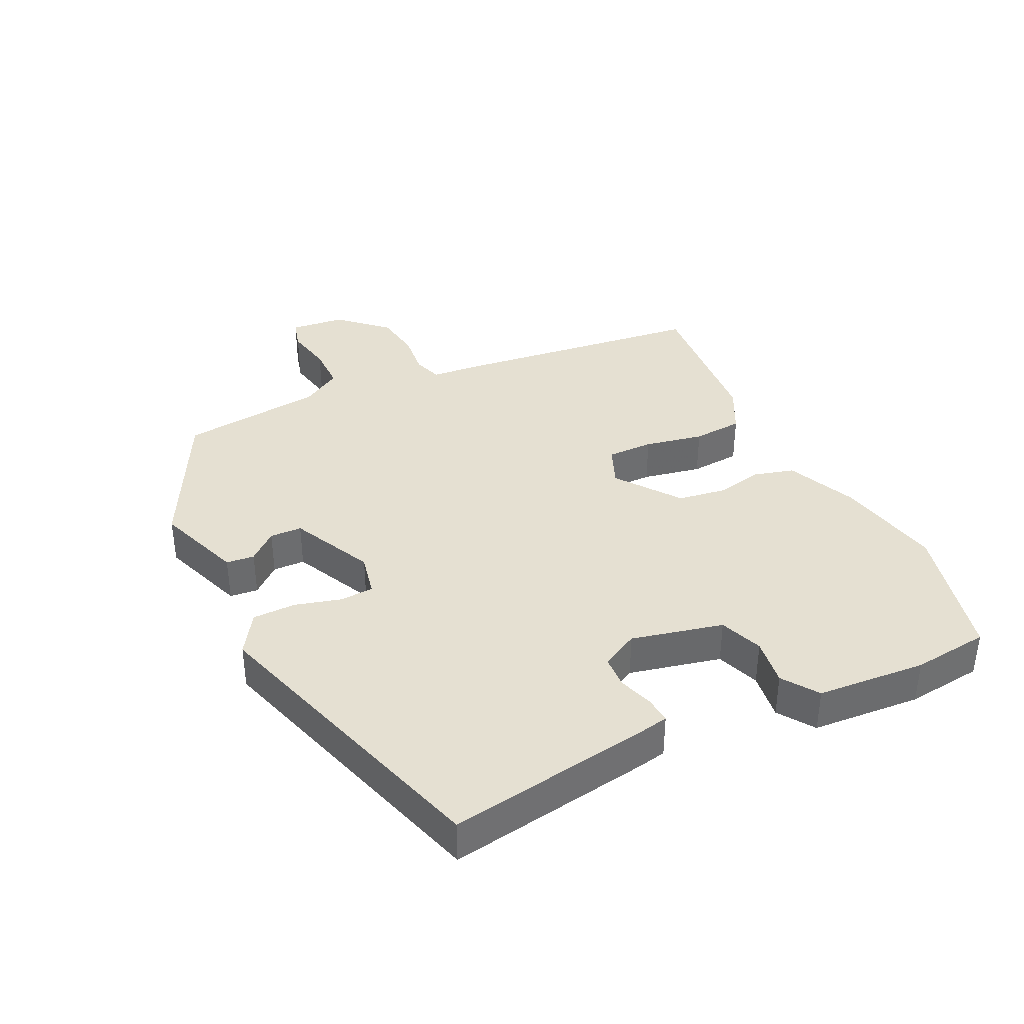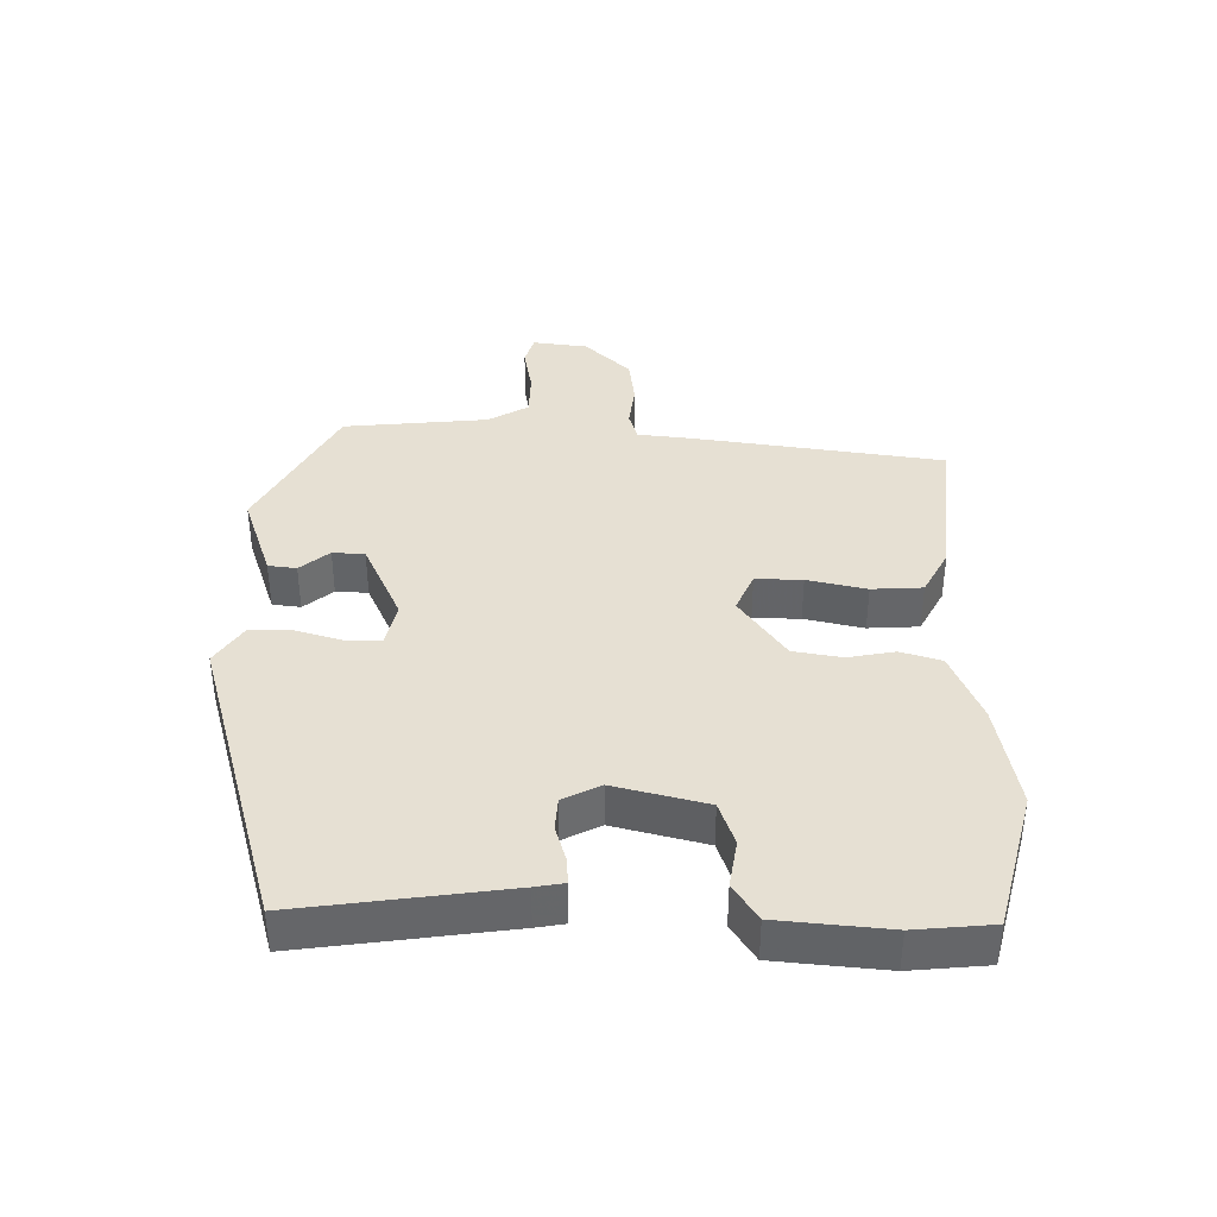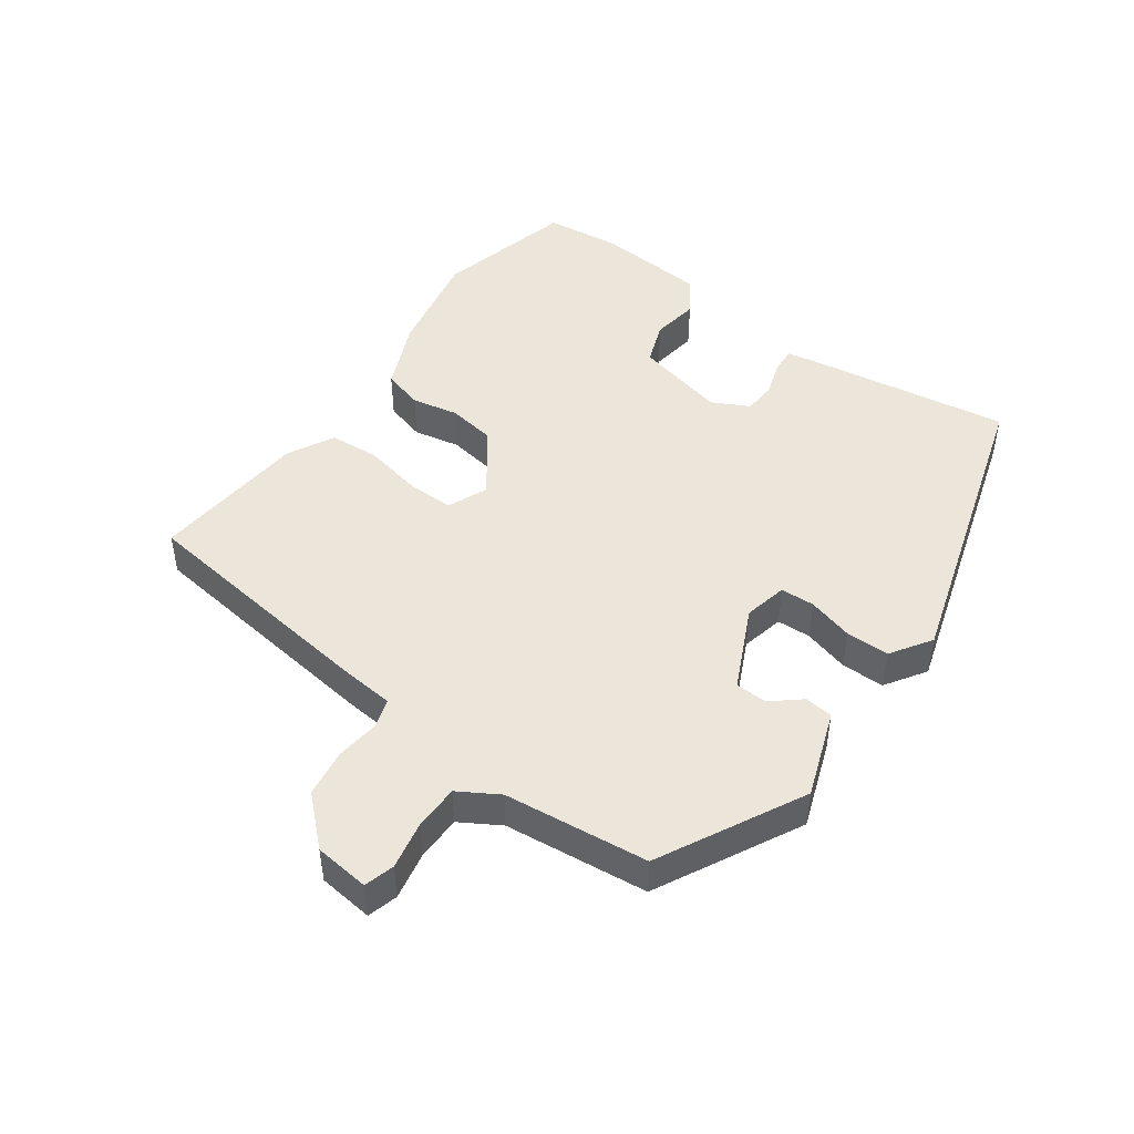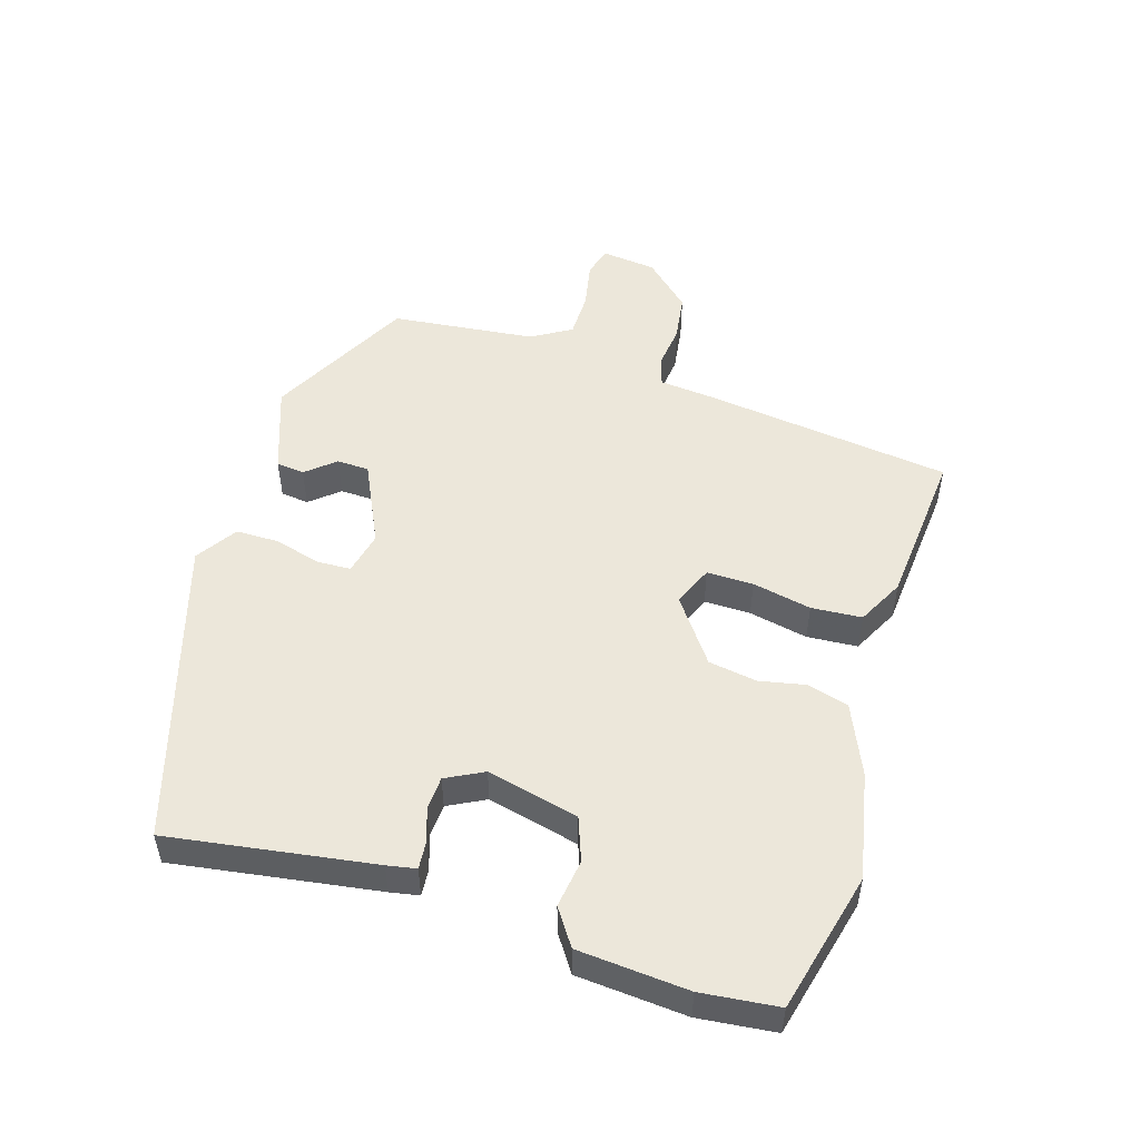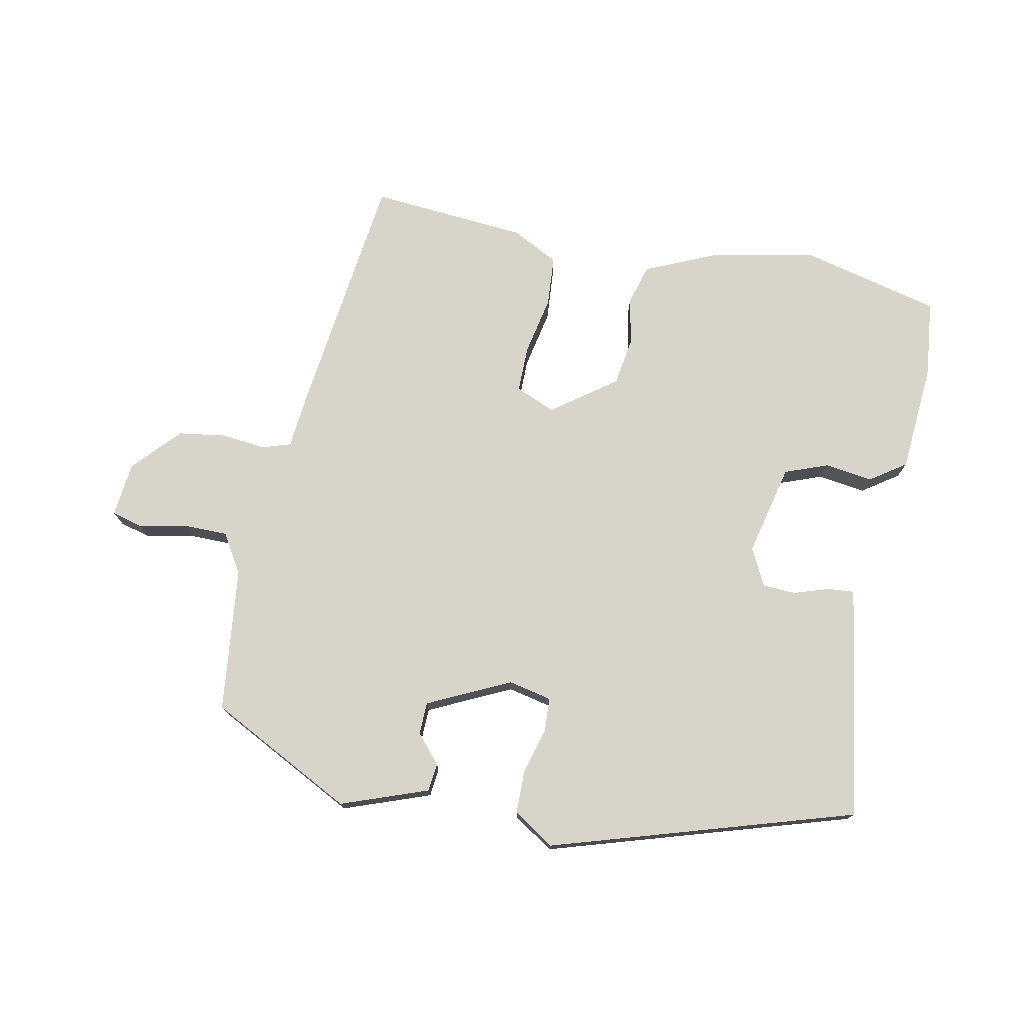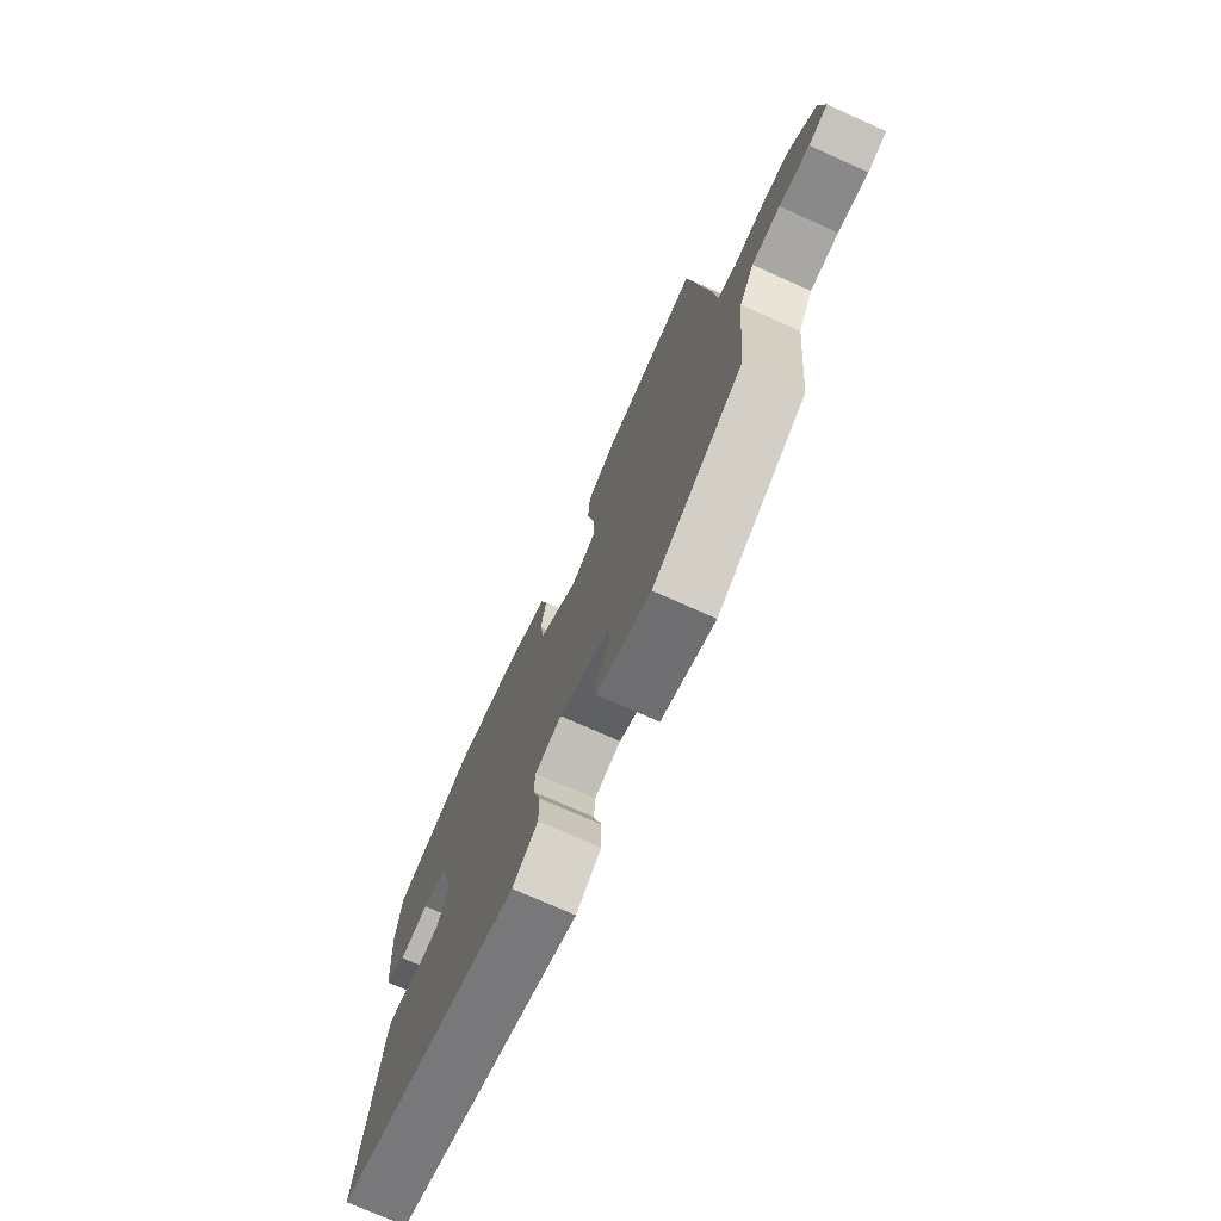
<metadata>
{"format":"obj","ext":"obj","renderer":"f3d","projection":"perspective","resolution":1024,"background":"white","views":[{"elev":37.8,"azim":-116.3,"up":"+Y"},{"elev":38.5,"azim":-88.8,"up":"+Y"},{"elev":46.9,"azim":125.5,"up":"+Y"},{"elev":51.1,"azim":-73.1,"up":"+Y"},{"elev":75.5,"azim":-169.2,"up":"+Y"},{"elev":-73.7,"azim":65.9,"up":"+Z"}]}
</metadata>
<code>
v -0.519 0.07 -0.377
v -0.473 0.07 -0.064
v -0.465 0.07 -0.02
v -0.425 0.07 -0.023
v -0.371 0.07 -0.04
v -0.321 0.07 -0.037
v -0.292 0.07 0.02
v -0.326 0.07 0.16
v -0.392 0.07 0.184
v -0.465 0.07 0.173
v -0.52 0.07 0.21
v -0.534 0.07 0.377
v -0.522 0.07 0.494
v -0.309 0.07 0.548
v -0.146 0.07 0.516
v -0.039 0.07 0.47
v -0.021 0.07 0.408
v -0.035 0.07 0.337
v -0.023 0.07 0.263
v 0.074 0.07 0.193
v 0.135 0.07 0.219
v 0.134 0.07 0.29
v 0.115 0.07 0.38
v 0.12 0.07 0.457
v 0.191 0.07 0.494
v 0.431 0.07 0.516
v 0.482 0.07 0.133
v 0.49 0.07 0.053
v 0.534 0.07 0.039
v 0.601 0.07 0.047
v 0.674 0.07 0.037
v 0.74 0.07 -0.033
v 0.75 0.07 -0.117
v 0.704 0.07 -0.13
v 0.631 0.07 -0.116
v 0.562 0.07 -0.117
v 0.526 0.07 -0.178
v 0.503 0.07 -0.398
v 0.284 0.07 -0.513
v 0.151 0.07 -0.466
v 0.146 0.07 -0.423
v 0.183 0.07 -0.379
v 0.181 0.07 -0.33
v 0.055 0.07 -0.271
v -0.011 0.07 -0.286
v -0.013 0.07 -0.338
v 0.007 0.07 -0.408
v 0.007 0.07 -0.474
v -0.055 0.07 -0.515
v -0.519 0 -0.377
v -0.473 0 -0.064
v -0.465 0 -0.02
v -0.425 0 -0.023
v -0.371 0 -0.04
v -0.321 0 -0.037
v -0.292 0 0.02
v -0.326 0 0.16
v -0.392 0 0.184
v -0.465 0 0.173
v -0.52 0 0.21
v -0.534 0 0.377
v -0.522 0 0.494
v -0.309 0 0.548
v -0.146 0 0.516
v -0.039 0 0.47
v -0.021 0 0.408
v -0.035 0 0.337
v -0.023 0 0.263
v 0.074 0 0.193
v 0.135 0 0.219
v 0.134 0 0.29
v 0.115 0 0.38
v 0.12 0 0.457
v 0.191 0 0.494
v 0.431 0 0.516
v 0.482 0 0.133
v 0.49 0 0.053
v 0.534 0 0.039
v 0.601 0 0.047
v 0.674 0 0.037
v 0.74 0 -0.033
v 0.75 0 -0.117
v 0.704 0 -0.13
v 0.631 0 -0.116
v 0.562 0 -0.117
v 0.526 0 -0.178
v 0.503 0 -0.398
v 0.284 0 -0.513
v 0.151 0 -0.466
v 0.146 0 -0.423
v 0.183 0 -0.379
v 0.181 0 -0.33
v 0.055 0 -0.271
v -0.011 0 -0.286
v -0.013 0 -0.338
v 0.007 0 -0.408
v 0.007 0 -0.474
v -0.055 0 -0.515
f 3 4 5
f 2 3 5
f 1 2 5
f 49 1 5
f 48 49 5
f 47 48 5
f 46 47 5
f 45 46 5 6
f 44 45 6 7
f 43 44 7 8
f 40 41 42
f 39 40 42
f 38 39 42
f 37 38 42
f 36 37 42 43
f 33 34 35
f 32 33 35
f 31 32 35
f 30 31 35
f 29 30 35
f 28 29 35 36
f 26 27 28
f 25 26 28
f 24 25 28
f 23 24 28
f 22 23 28
f 28 36 43
f 22 28 43
f 21 22 43
f 16 17 18
f 15 16 18
f 14 15 18
f 13 14 18
f 12 13 18
f 11 12 18
f 10 11 18
f 9 10 18
f 8 9 18 19
f 43 8 19 20
f 20 21 43
f 54 53 52
f 54 52 51
f 54 51 50
f 54 50 98
f 54 98 97
f 54 97 96
f 54 96 95
f 55 54 95 94
f 56 55 94 93
f 57 56 93 92
f 91 90 89
f 91 89 88
f 91 88 87
f 91 87 86
f 92 91 86 85
f 84 83 82
f 84 82 81
f 84 81 80
f 84 80 79
f 84 79 78
f 85 84 78 77
f 77 76 75
f 77 75 74
f 77 74 73
f 77 73 72
f 77 72 71
f 92 85 77
f 92 77 71
f 92 71 70
f 67 66 65
f 67 65 64
f 67 64 63
f 67 63 62
f 67 62 61
f 67 61 60
f 67 60 59
f 67 59 58
f 68 67 58 57
f 69 68 57 92
f 92 70 69
f 1 50 51 2
f 2 51 52 3
f 3 52 53 4
f 4 53 54 5
f 5 54 55 6
f 6 55 56 7
f 7 56 57 8
f 8 57 58 9
f 9 58 59 10
f 10 59 60 11
f 11 60 61 12
f 12 61 62 13
f 13 62 63 14
f 14 63 64 15
f 15 64 65 16
f 16 65 66 17
f 17 66 67 18
f 18 67 68 19
f 19 68 69 20
f 20 69 70 21
f 21 70 71 22
f 22 71 72 23
f 23 72 73 24
f 24 73 74 25
f 25 74 75 26
f 26 75 76 27
f 27 76 77 28
f 28 77 78 29
f 29 78 79 30
f 30 79 80 31
f 31 80 81 32
f 32 81 82 33
f 33 82 83 34
f 34 83 84 35
f 35 84 85 36
f 36 85 86 37
f 37 86 87 38
f 38 87 88 39
f 39 88 89 40
f 40 89 90 41
f 41 90 91 42
f 42 91 92 43
f 43 92 93 44
f 44 93 94 45
f 45 94 95 46
f 46 95 96 47
f 47 96 97 48
f 48 97 98 49
f 49 98 50 1

</code>
